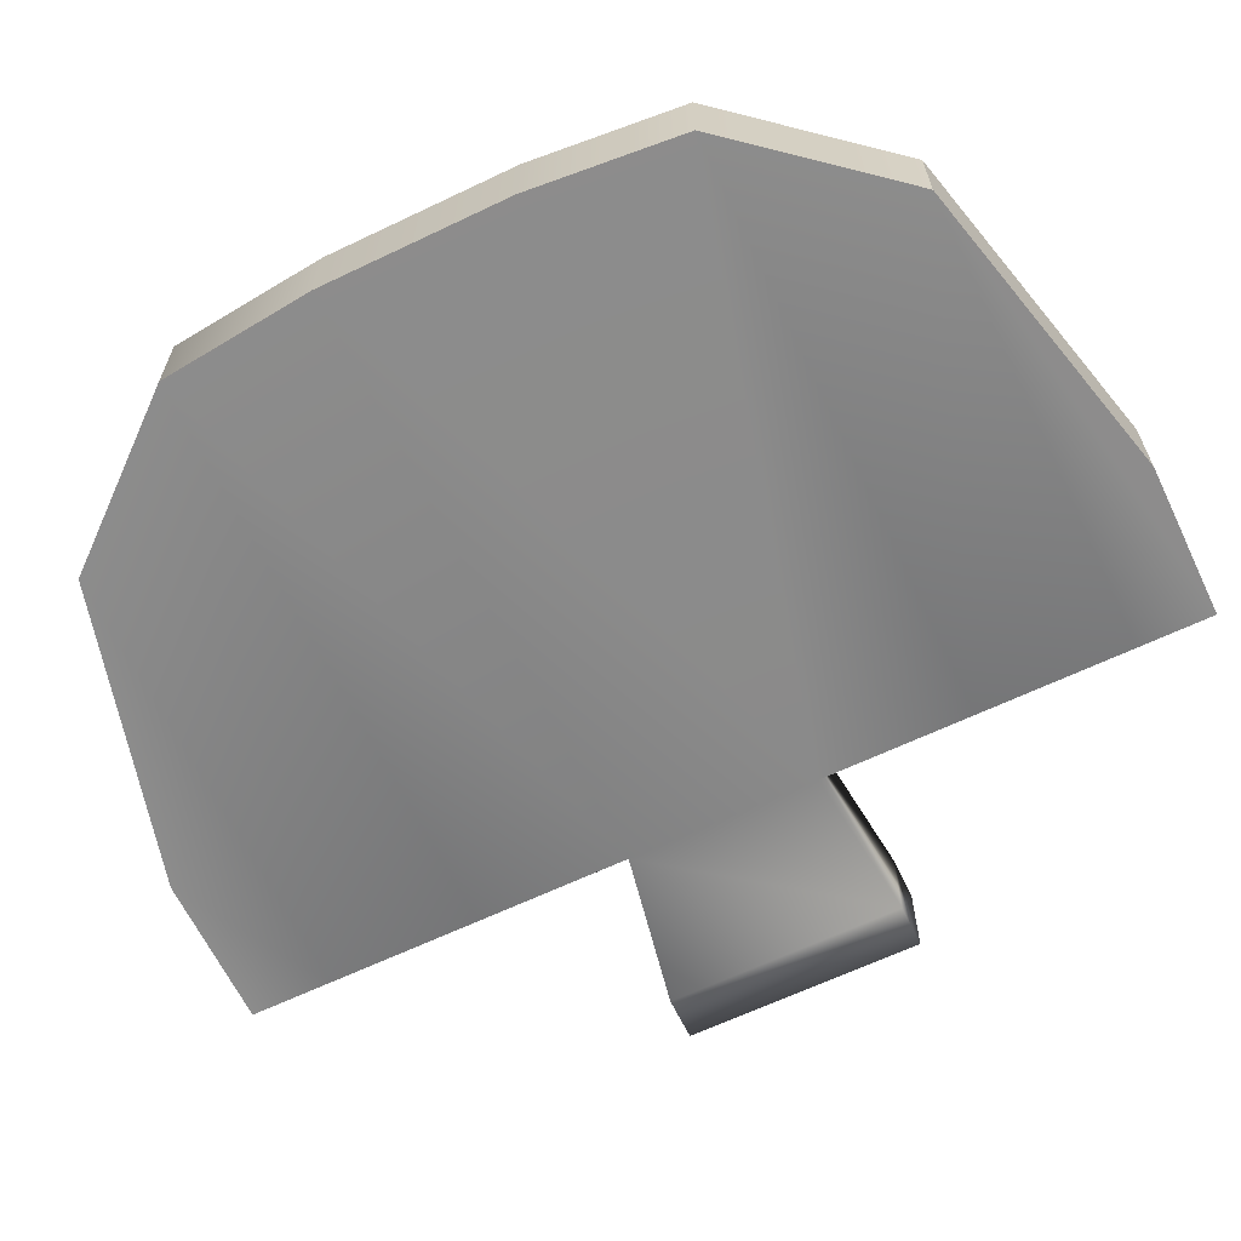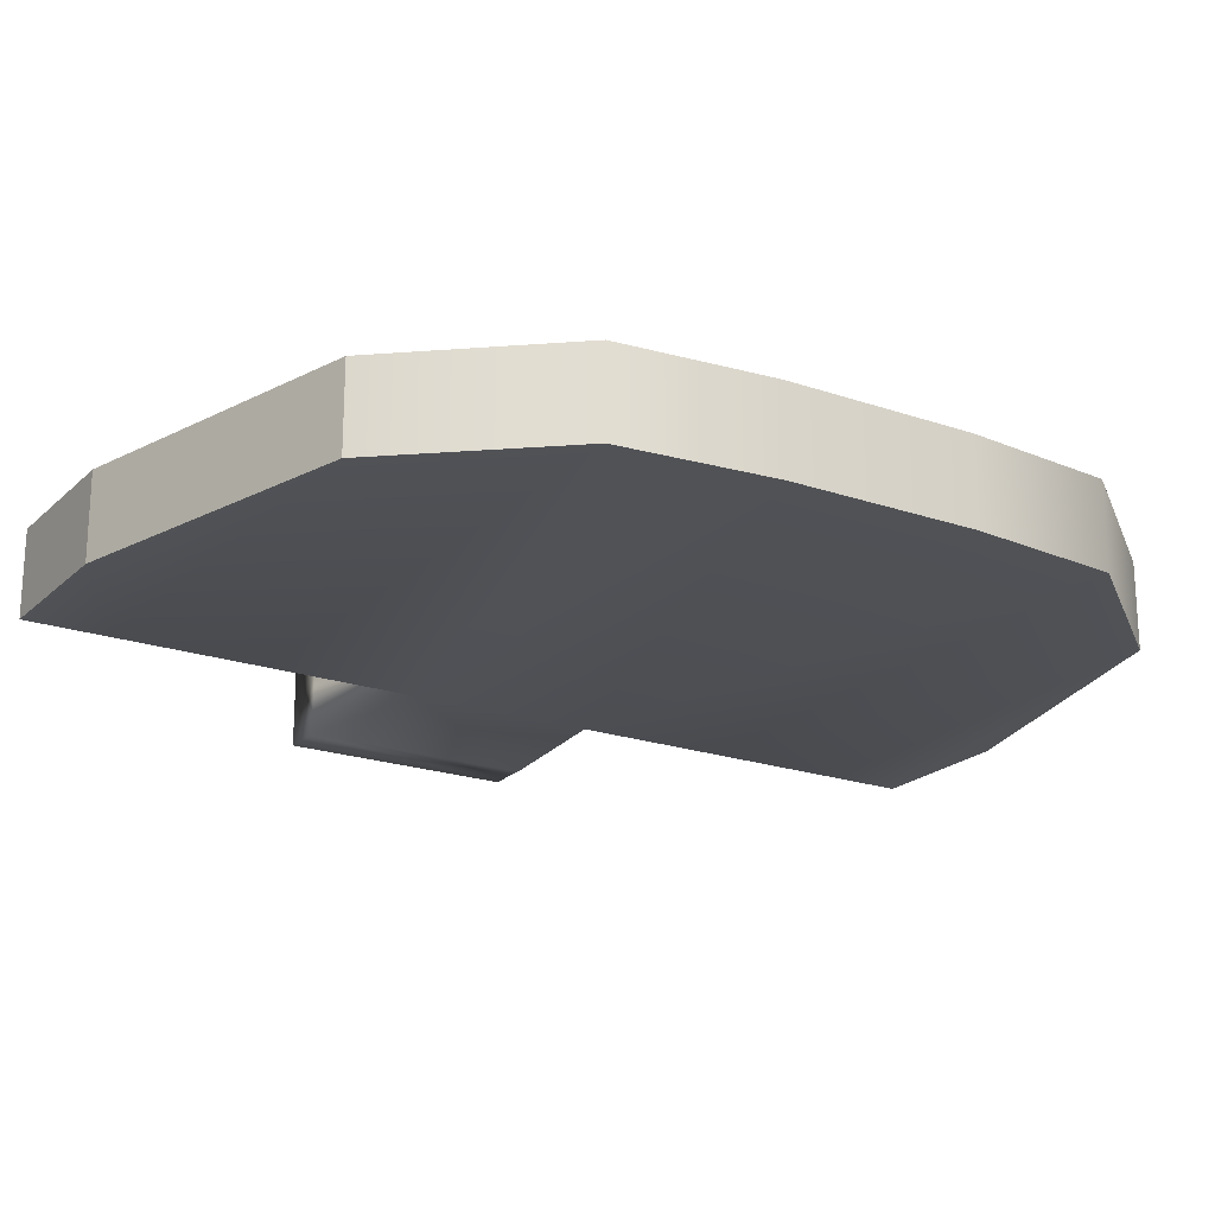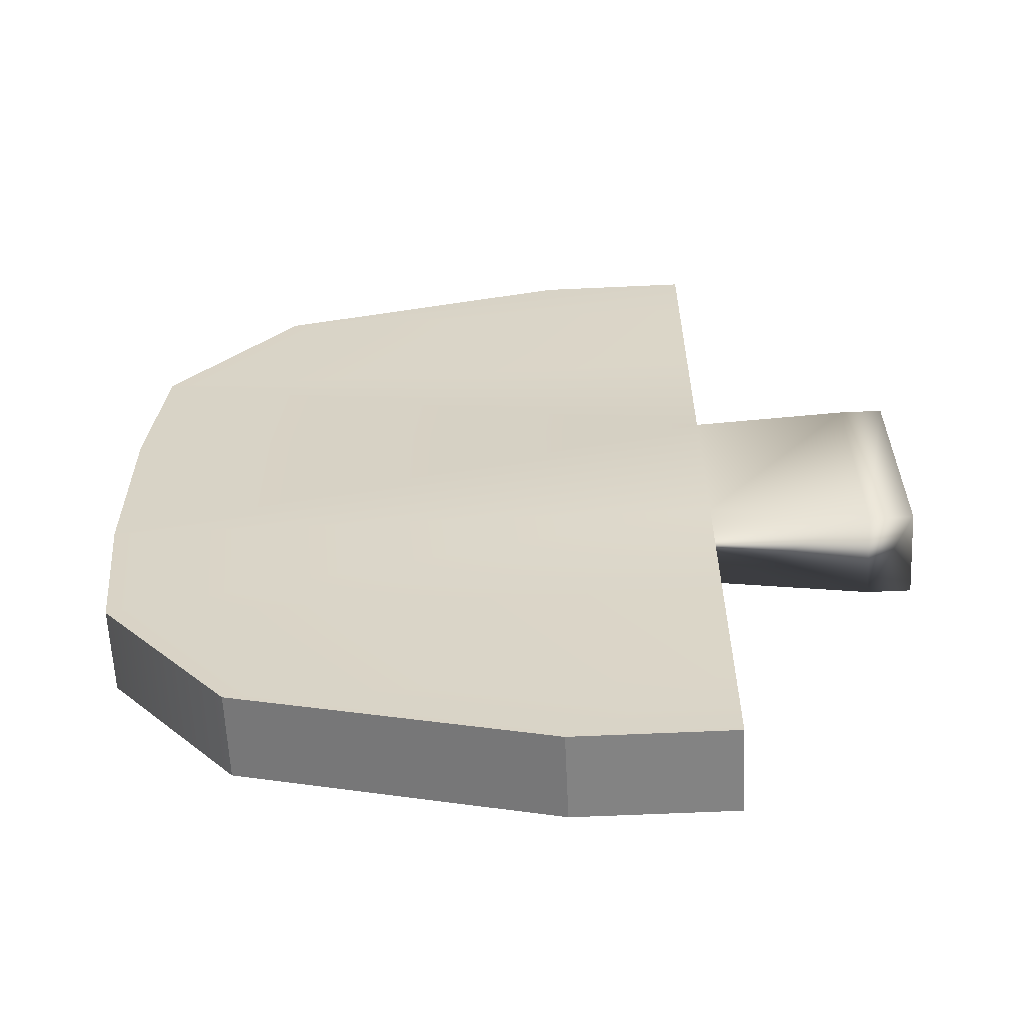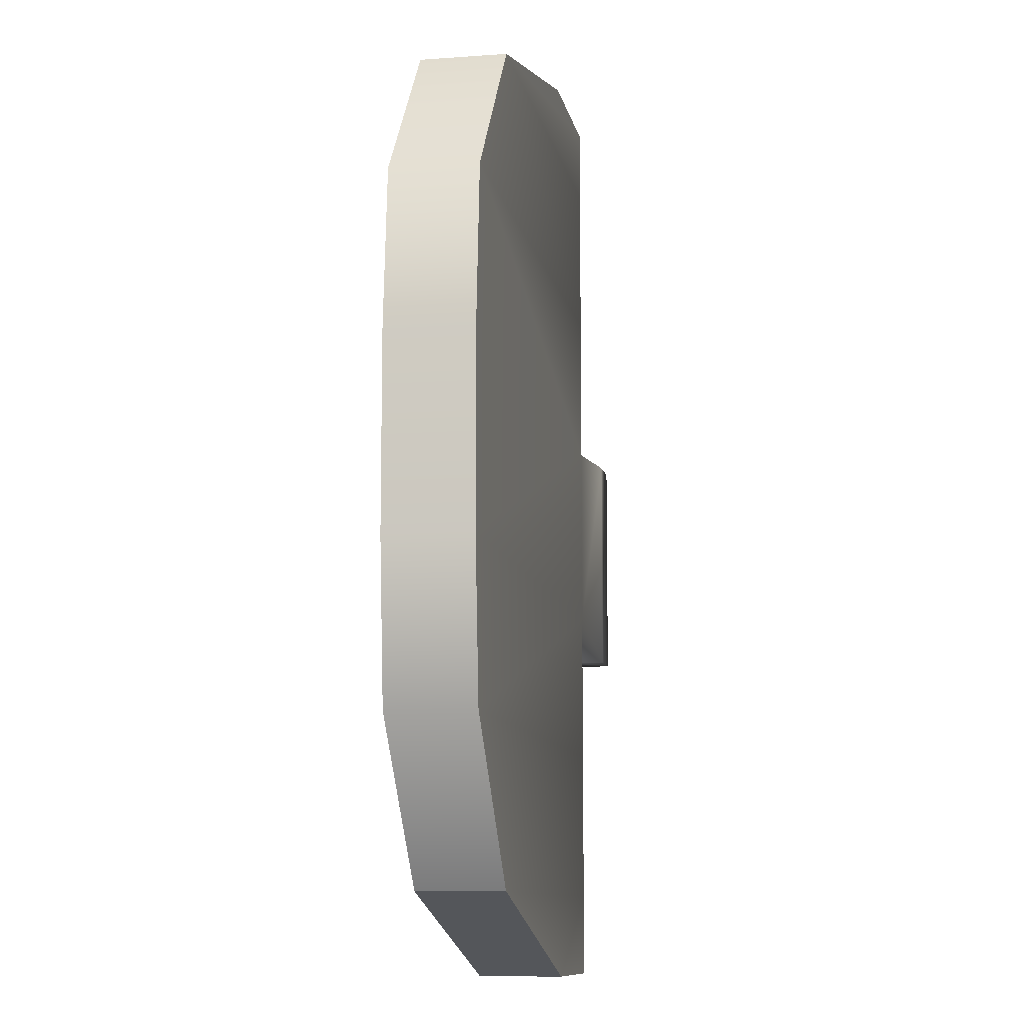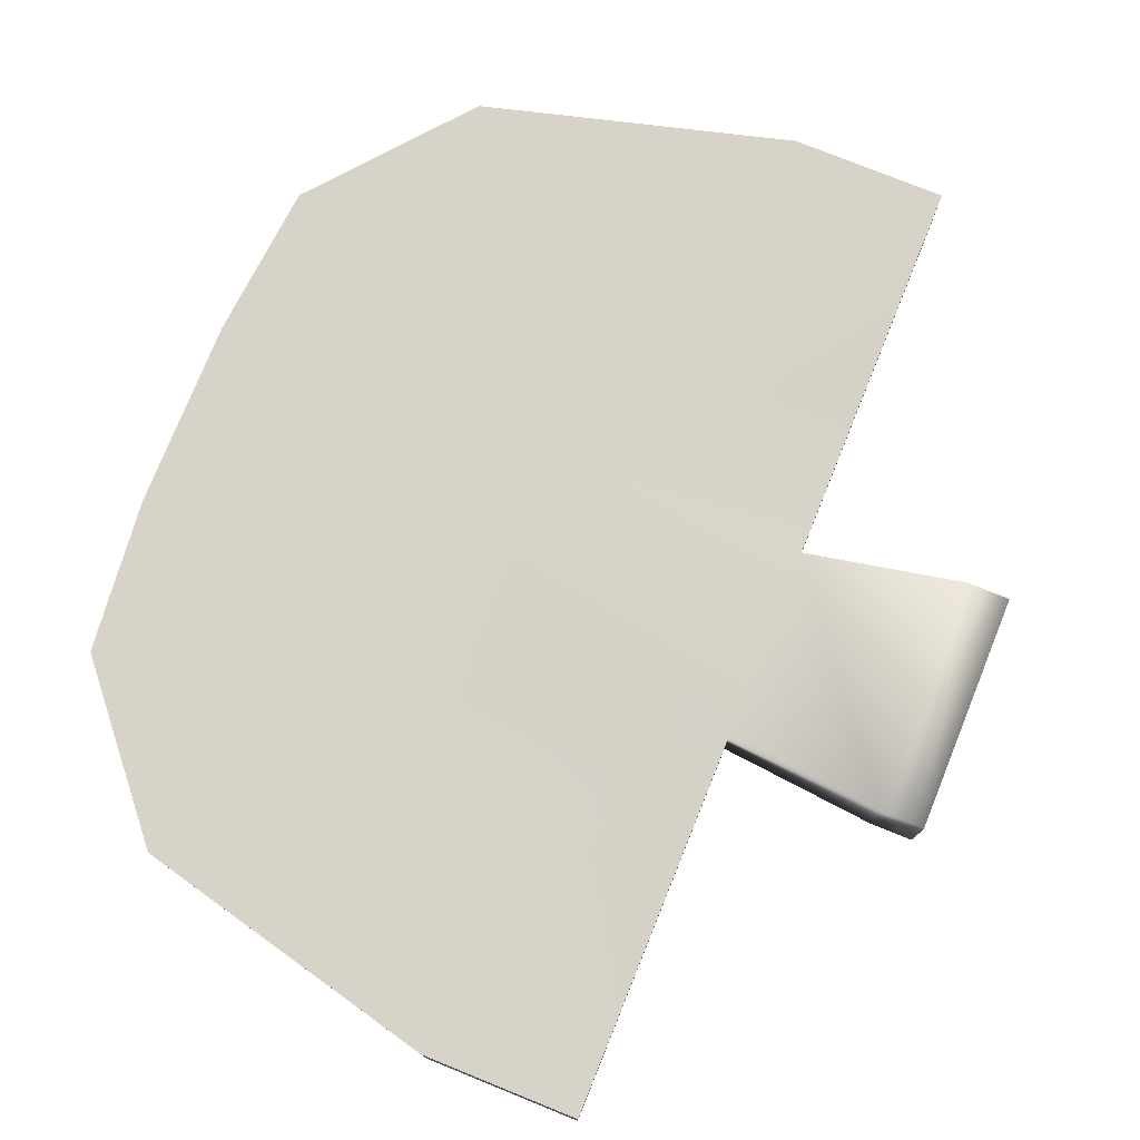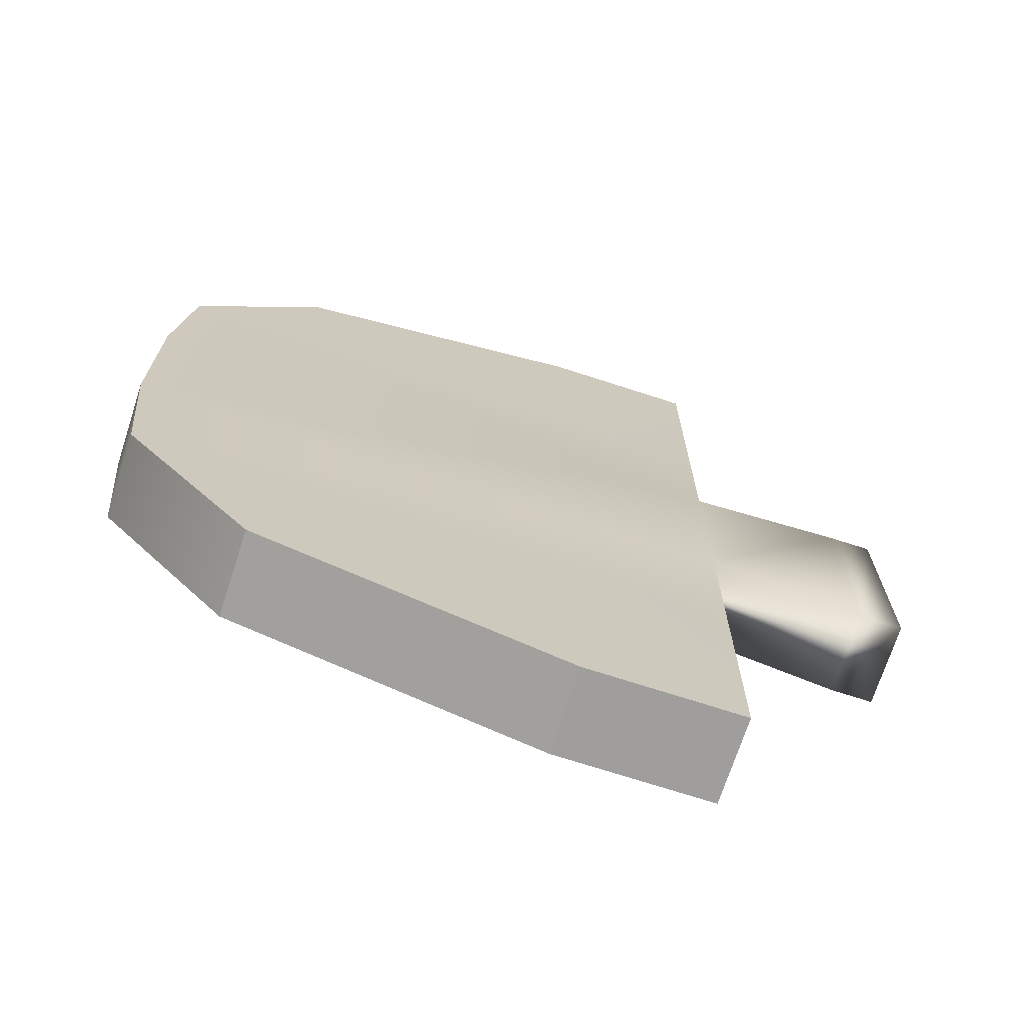
<metadata>
{"format":"obj","ext":"obj","renderer":"f3d","projection":"perspective","resolution":1024,"background":"white","views":[{"elev":-64.3,"azim":-64.3,"up":"+Y"},{"elev":-20.8,"azim":-122.0,"up":"+Y"},{"elev":-61.0,"azim":2.7,"up":"+Z"},{"elev":-10.1,"azim":-79.4,"up":"+Z"},{"elev":76.6,"azim":22.0,"up":"+Y"},{"elev":-71.0,"azim":-18.0,"up":"+Z"}]}
</metadata>
<code>
g default
v 0.1887 1.125 1.047
v 0.1887 1.259 1.047
v 0.1887 1.259 -0.2057
v 0.1887 1.125 -0.2057
v 0.9066 1.259 1.047
v 0.9066 1.259 -0.2057
v 0.9066 1.125 -0.2057
v 0.9066 1.125 1.047
v 0.9066 1.259 0.2753
v -0.03495 1.259 0.2753
v -0.03495 1.125 0.2753
v 0.9066 1.125 0.2753
v 1.151 1.125 0.226
v 1.218 1.125 0.226
v 1.218 1.259 0.226
v 1.151 1.259 0.226
v 0.9066 1.259 0.5699
v -0.03495 1.259 0.5699
v -0.03495 1.125 0.5699
v 0.9066 1.125 0.5699
v 1.151 1.125 0.5937
v 1.218 1.125 0.5937
v 1.218 1.259 0.5937
v 1.151 1.259 0.5937
v 0.6659 1.259 -0.3355
v 0.6659 1.125 -0.3355
v 0.9066 1.259 -0.3355
v 0.9066 1.125 -0.3355
v 0.6659 1.125 1.164
v 0.6659 1.259 1.164
v 0.9066 1.125 1.164
v 0.9066 1.259 1.164
v -0.01173 1.259 0.8085
v -0.01173 1.125 0.8085
v 0.9066 1.125 0.8085
v 0.9066 1.259 0.8085
v -0.01173 1.259 0.03479
v -0.01173 1.125 0.03479
v 0.9066 1.125 0.03479
v 0.9066 1.259 0.03479
g pCube81
f 36 33 2 5
f 1 34 35 8
f 34 1 2 33
f 26 25 27 28
f 30 29 31 32
f 40 37 10 9
f 38 11 10 37
f 12 11 38 39
f 10 18 17 9
f 19 18 10 11
f 20 19 11 12
f 21 20 12 13
f 22 21 13 14
f 15 23 22 14
f 16 24 23 15
f 9 17 24 16
f 4 3 25 26
f 3 6 27 25
f 6 7 28 27
f 7 4 26 28
f 2 1 29 30
f 1 8 31 29
f 8 5 32 31
f 5 2 30 32
f 8 35 36 5
f 20 21 24 17
f 23 24 21 22
f 9 16 13 12
f 16 15 14 13
f 40 9 12 39
f 19 34 33 18
f 34 19 20 35
f 36 35 20 17
f 17 18 33 36
f 4 38 37 3
f 38 4 7 39
f 6 40 39 7
f 3 37 40 6

</code>
